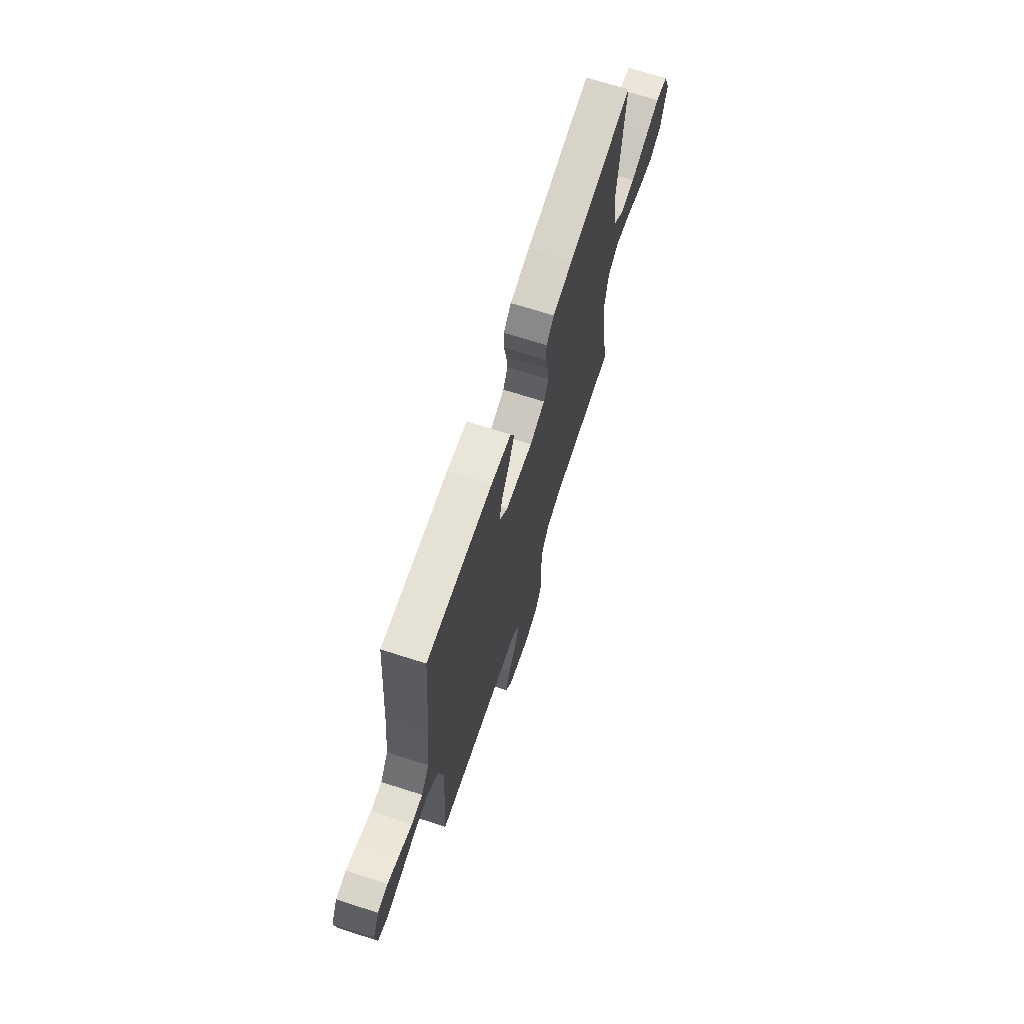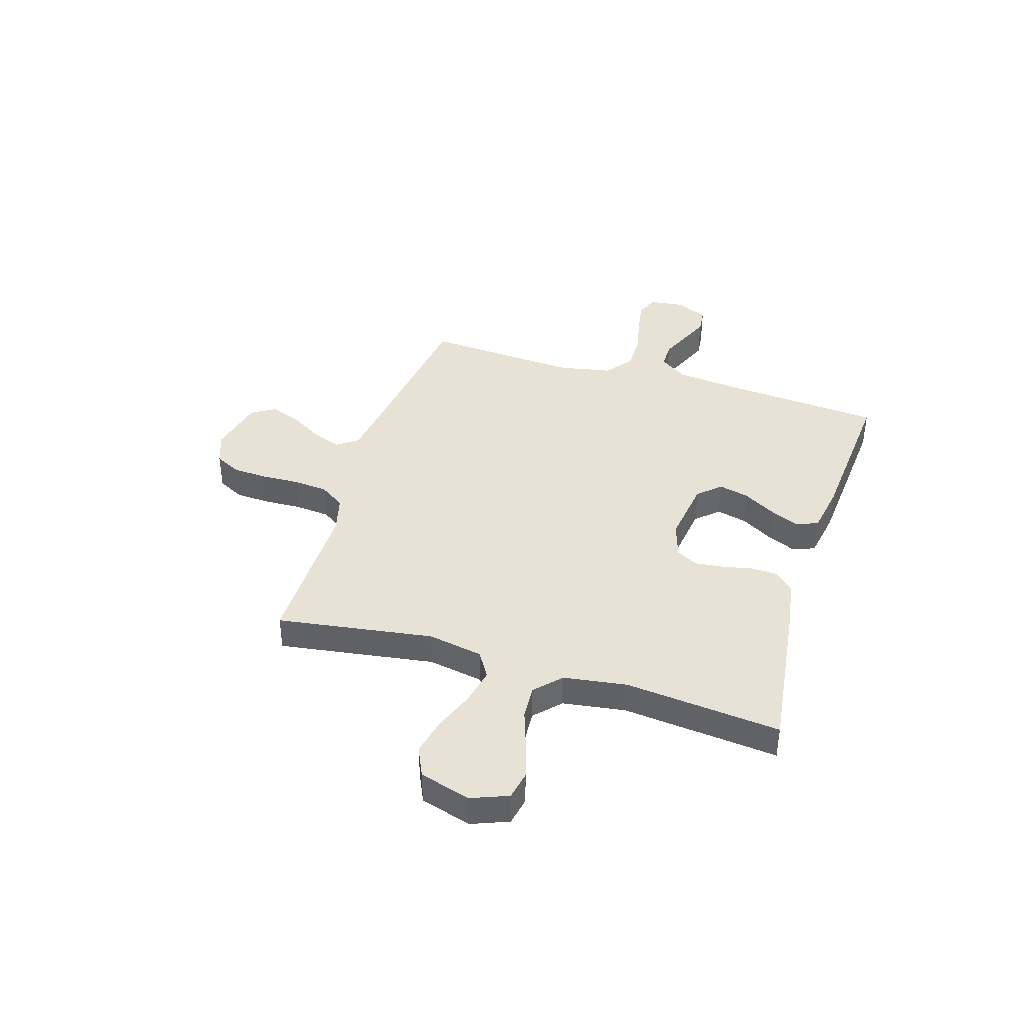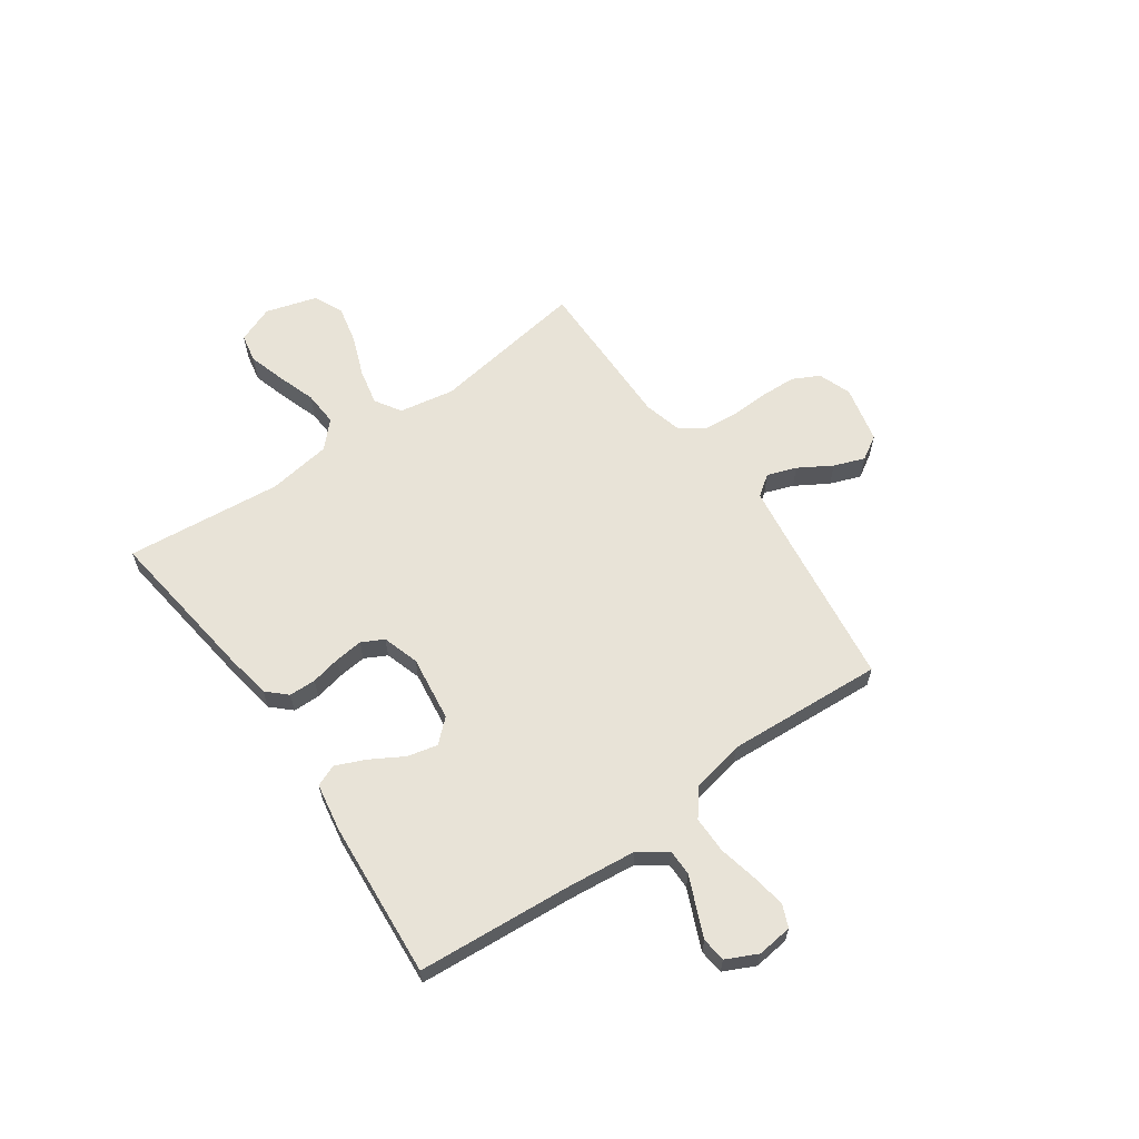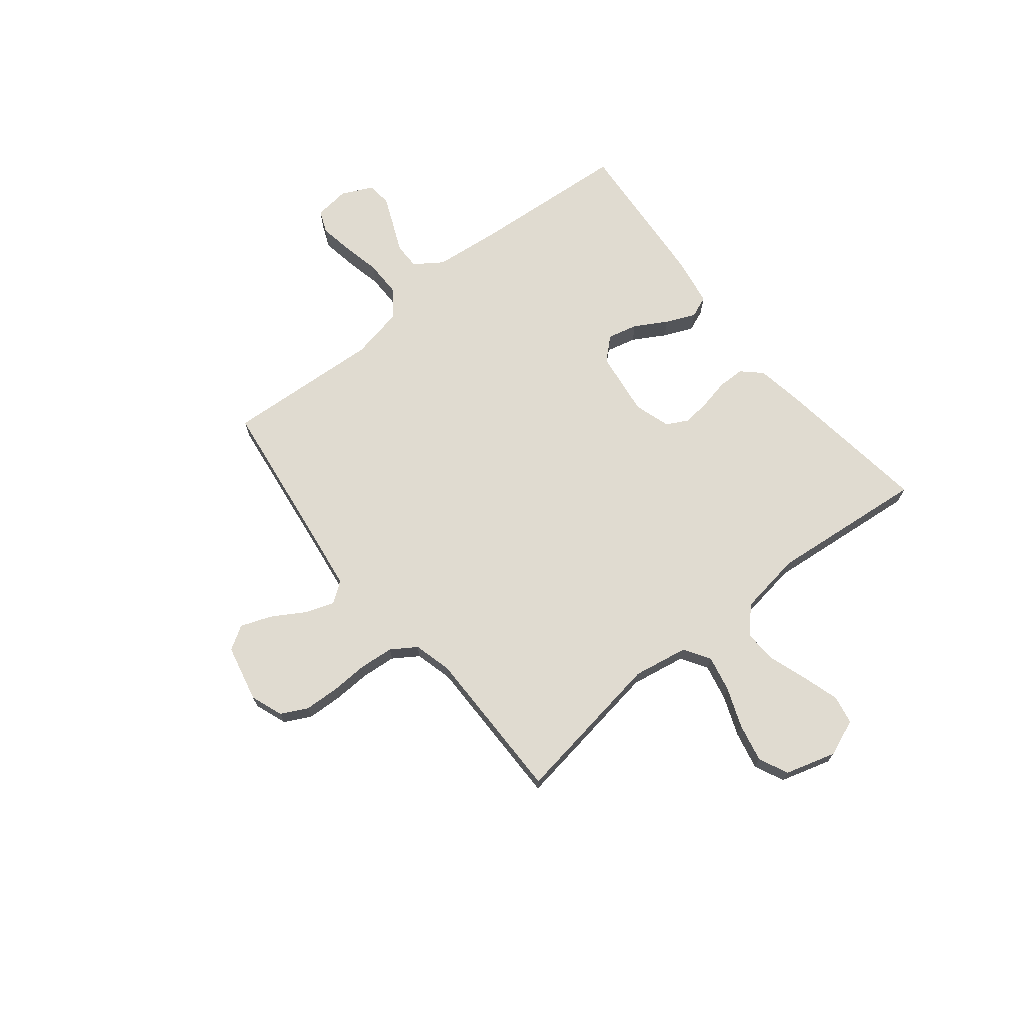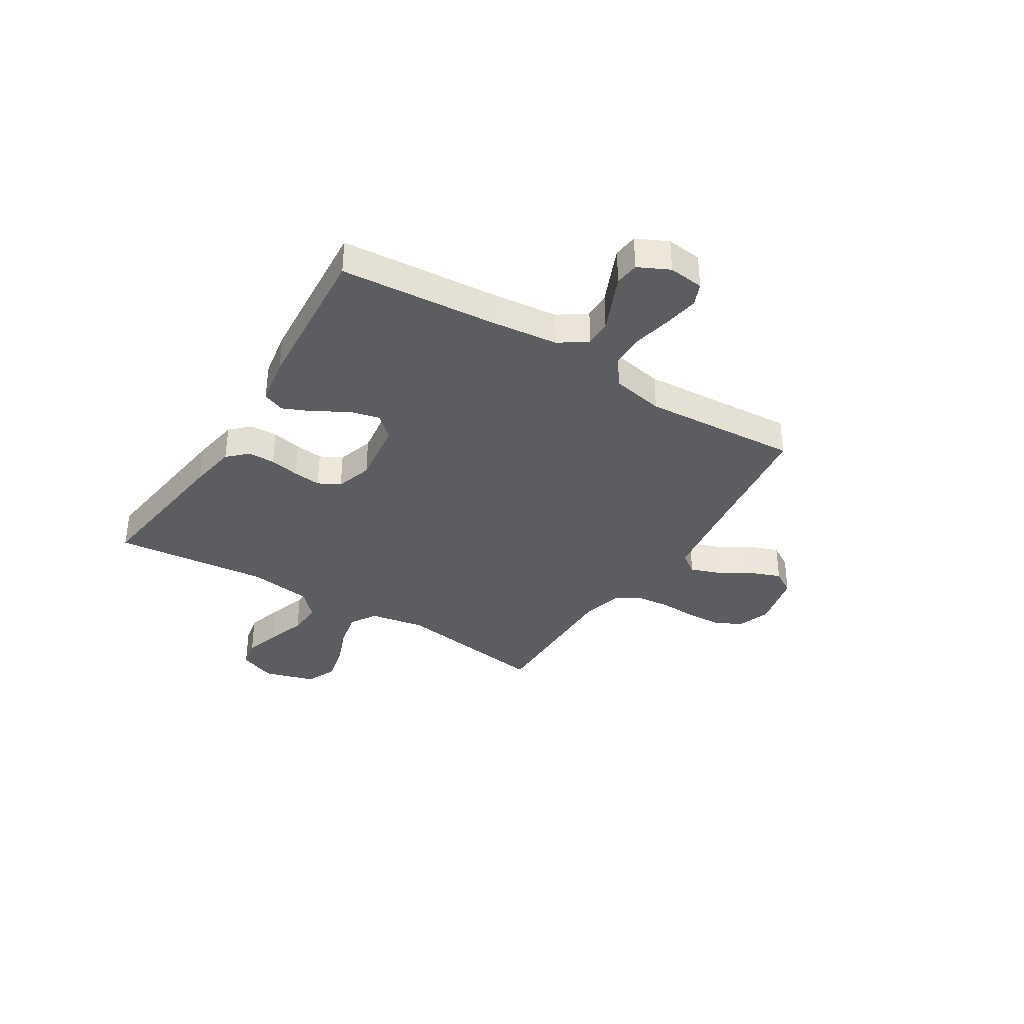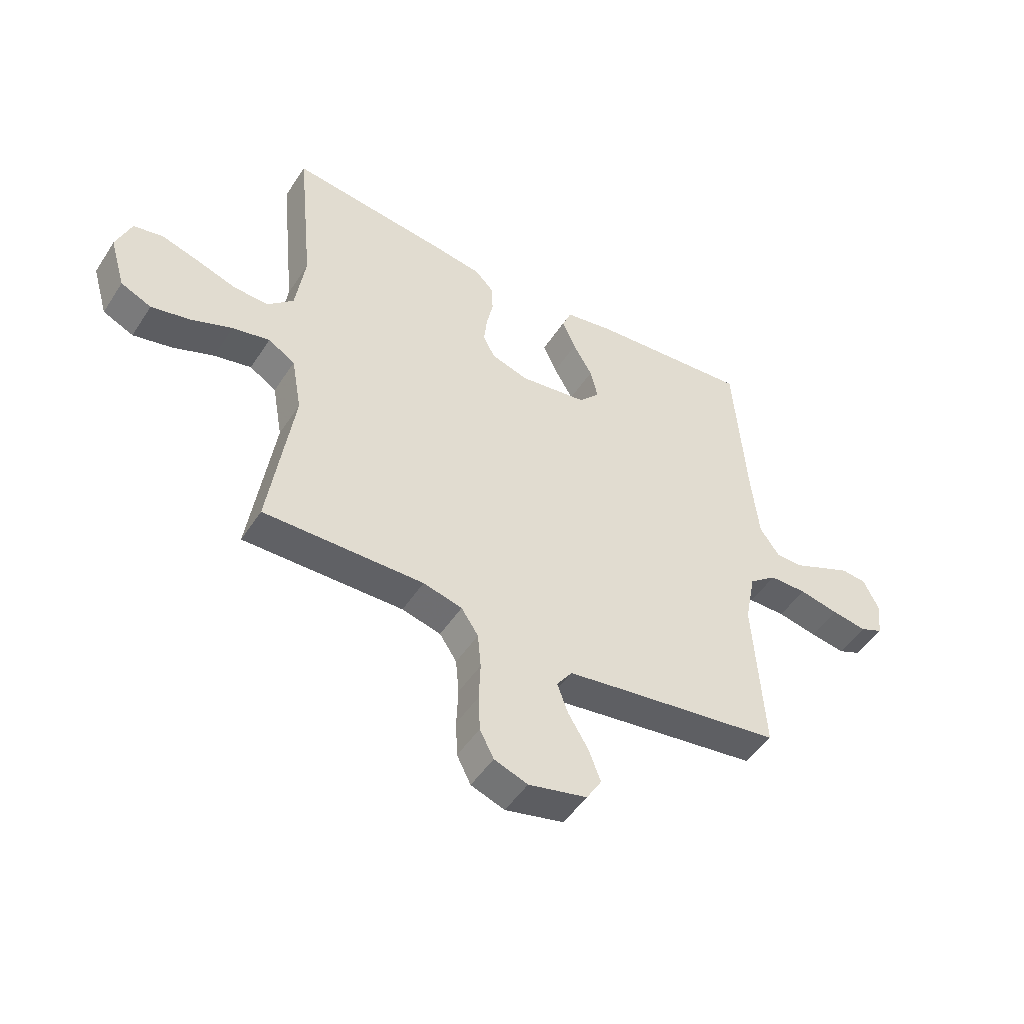
<metadata>
{"format":"obj","ext":"obj","renderer":"f3d","projection":"perspective","resolution":1024,"background":"white","views":[{"elev":68.8,"azim":107.9,"up":"+Z"},{"elev":40.1,"azim":-72.8,"up":"+Y"},{"elev":62.2,"azim":54.9,"up":"+Y"},{"elev":70.1,"azim":-128.8,"up":"+Y"},{"elev":-35.8,"azim":58.2,"up":"+Y"},{"elev":-48.7,"azim":-31.7,"up":"+Z"}]}
</metadata>
<code>
v 0.5 0.07 0.5
v 0.523 0.07 0.2
v 0.537 0.07 0.069
v 0.574 0.07 0.016
v 0.625 0.07 0.016
v 0.682 0.07 0.041
v 0.738 0.07 0.065
v 0.785 0.07 0.06
v 0.814 0.07 0
v 0.806 0.07 -0.068
v 0.763 0.07 -0.086
v 0.697 0.07 -0.075
v 0.623 0.07 -0.059
v 0.553 0.07 -0.059
v 0.501 0.07 -0.099
v 0.481 0.07 -0.2
v 0.5 0.07 -0.5
v 0.2 0.07 -0.54
v 0.087 0.07 -0.556
v 0.058 0.07 -0.596
v 0.078 0.07 -0.652
v 0.116 0.07 -0.715
v 0.138 0.07 -0.774
v 0.11 0.07 -0.82
v 0 0.07 -0.845
v -0.063 0.07 -0.822
v -0.089 0.07 -0.771
v -0.092 0.07 -0.703
v -0.089 0.07 -0.631
v -0.095 0.07 -0.565
v -0.127 0.07 -0.517
v -0.2 0.07 -0.498
v -0.5 0.07 -0.5
v -0.455 0.07 -0.2
v -0.474 0.07 -0.094
v -0.524 0.07 -0.063
v -0.594 0.07 -0.078
v -0.671 0.07 -0.108
v -0.744 0.07 -0.124
v -0.801 0.07 -0.098
v -0.83 0.07 0
v -0.802 0.07 0.071
v -0.747 0.07 0.082
v -0.677 0.07 0.061
v -0.603 0.07 0.036
v -0.537 0.07 0.032
v -0.488 0.07 0.078
v -0.47 0.07 0.2
v -0.5 0.07 0.5
v -0.2 0.07 0.461
v -0.11 0.07 0.446
v -0.075 0.07 0.409
v -0.074 0.07 0.357
v -0.086 0.07 0.3
v -0.092 0.07 0.246
v -0.07 0.07 0.204
v 0 0.07 0.182
v 0.126 0.07 0.199
v 0.165 0.07 0.242
v 0.151 0.07 0.3
v 0.115 0.07 0.362
v 0.09 0.07 0.419
v 0.107 0.07 0.461
v 0.2 0.07 0.477
v 0.5 0 0.5
v 0.523 0 0.2
v 0.537 0 0.069
v 0.574 0 0.016
v 0.625 0 0.016
v 0.682 0 0.041
v 0.738 0 0.065
v 0.785 0 0.06
v 0.814 0 0
v 0.806 0 -0.068
v 0.763 0 -0.086
v 0.697 0 -0.075
v 0.623 0 -0.059
v 0.553 0 -0.059
v 0.501 0 -0.099
v 0.481 0 -0.2
v 0.5 0 -0.5
v 0.2 0 -0.54
v 0.087 0 -0.556
v 0.058 0 -0.596
v 0.078 0 -0.652
v 0.116 0 -0.715
v 0.138 0 -0.774
v 0.11 0 -0.82
v 0 0 -0.845
v -0.063 0 -0.822
v -0.089 0 -0.771
v -0.092 0 -0.703
v -0.089 0 -0.631
v -0.095 0 -0.565
v -0.127 0 -0.517
v -0.2 0 -0.498
v -0.5 0 -0.5
v -0.455 0 -0.2
v -0.474 0 -0.094
v -0.524 0 -0.063
v -0.594 0 -0.078
v -0.671 0 -0.108
v -0.744 0 -0.124
v -0.801 0 -0.098
v -0.83 0 0
v -0.802 0 0.071
v -0.747 0 0.082
v -0.677 0 0.061
v -0.603 0 0.036
v -0.537 0 0.032
v -0.488 0 0.078
v -0.47 0 0.2
v -0.5 0 0.5
v -0.2 0 0.461
v -0.11 0 0.446
v -0.075 0 0.409
v -0.074 0 0.357
v -0.086 0 0.3
v -0.092 0 0.246
v -0.07 0 0.204
v 0 0 0.182
v 0.126 0 0.199
v 0.165 0 0.242
v 0.151 0 0.3
v 0.115 0 0.362
v 0.09 0 0.419
v 0.107 0 0.461
v 0.2 0 0.477
f 63 64 1 2
f 60 61 62 63
f 60 63 2 3
f 59 60 3 4
f 58 59 4
f 57 58 4
f 51 52 53 54
f 51 54 55
f 48 49 50 51
f 47 48 51 55
f 46 47 55 56
f 42 43 44 45
f 40 41 42 45
f 40 45 46
f 37 38 39 40
f 36 37 40 46
f 35 36 46 56
f 32 33 34
f 31 32 34 35
f 26 27 28 29
f 26 29 30
f 25 26 30
f 24 25 30
f 21 22 23 24
f 20 21 24 30
f 19 20 30 31
f 16 17 18
f 15 16 18 19
f 10 11 12 13
f 8 9 10 13
f 8 13 14
f 5 6 7 8
f 5 8 14
f 4 5 14 15
f 31 35 56 57
f 19 31 57
f 4 15 19 57
f 66 65 128 127
f 127 126 125 124
f 67 66 127 124
f 68 67 124 123
f 68 123 122
f 68 122 121
f 118 117 116 115
f 119 118 115
f 115 114 113 112
f 119 115 112 111
f 120 119 111 110
f 109 108 107 106
f 109 106 105 104
f 110 109 104
f 104 103 102 101
f 110 104 101 100
f 120 110 100 99
f 98 97 96
f 99 98 96 95
f 93 92 91 90
f 94 93 90
f 94 90 89
f 94 89 88
f 88 87 86 85
f 94 88 85 84
f 95 94 84 83
f 82 81 80
f 83 82 80 79
f 77 76 75 74
f 77 74 73 72
f 78 77 72
f 72 71 70 69
f 78 72 69
f 79 78 69 68
f 121 120 99 95
f 121 95 83
f 121 83 79 68
f 1 65 66 2
f 2 66 67 3
f 3 67 68 4
f 4 68 69 5
f 5 69 70 6
f 6 70 71 7
f 7 71 72 8
f 8 72 73 9
f 9 73 74 10
f 10 74 75 11
f 11 75 76 12
f 12 76 77 13
f 13 77 78 14
f 14 78 79 15
f 15 79 80 16
f 16 80 81 17
f 17 81 82 18
f 18 82 83 19
f 19 83 84 20
f 20 84 85 21
f 21 85 86 22
f 22 86 87 23
f 23 87 88 24
f 24 88 89 25
f 25 89 90 26
f 26 90 91 27
f 27 91 92 28
f 28 92 93 29
f 29 93 94 30
f 30 94 95 31
f 31 95 96 32
f 32 96 97 33
f 33 97 98 34
f 34 98 99 35
f 35 99 100 36
f 36 100 101 37
f 37 101 102 38
f 38 102 103 39
f 39 103 104 40
f 40 104 105 41
f 41 105 106 42
f 42 106 107 43
f 43 107 108 44
f 44 108 109 45
f 45 109 110 46
f 46 110 111 47
f 47 111 112 48
f 48 112 113 49
f 49 113 114 50
f 50 114 115 51
f 51 115 116 52
f 52 116 117 53
f 53 117 118 54
f 54 118 119 55
f 55 119 120 56
f 56 120 121 57
f 57 121 122 58
f 58 122 123 59
f 59 123 124 60
f 60 124 125 61
f 61 125 126 62
f 62 126 127 63
f 63 127 128 64
f 64 128 65 1

</code>
